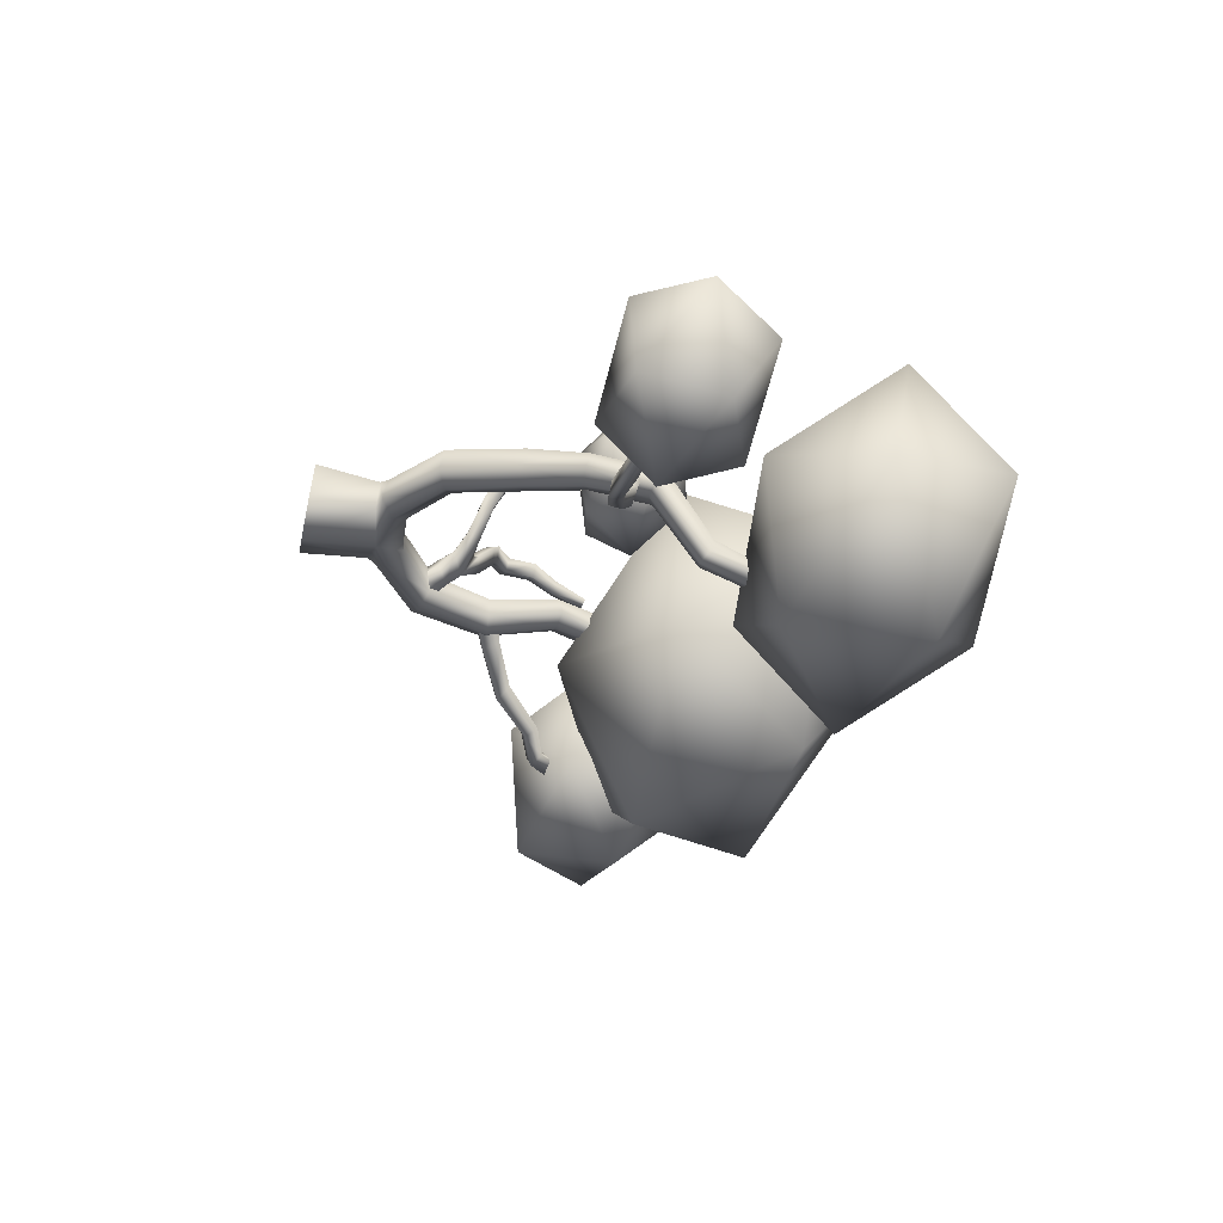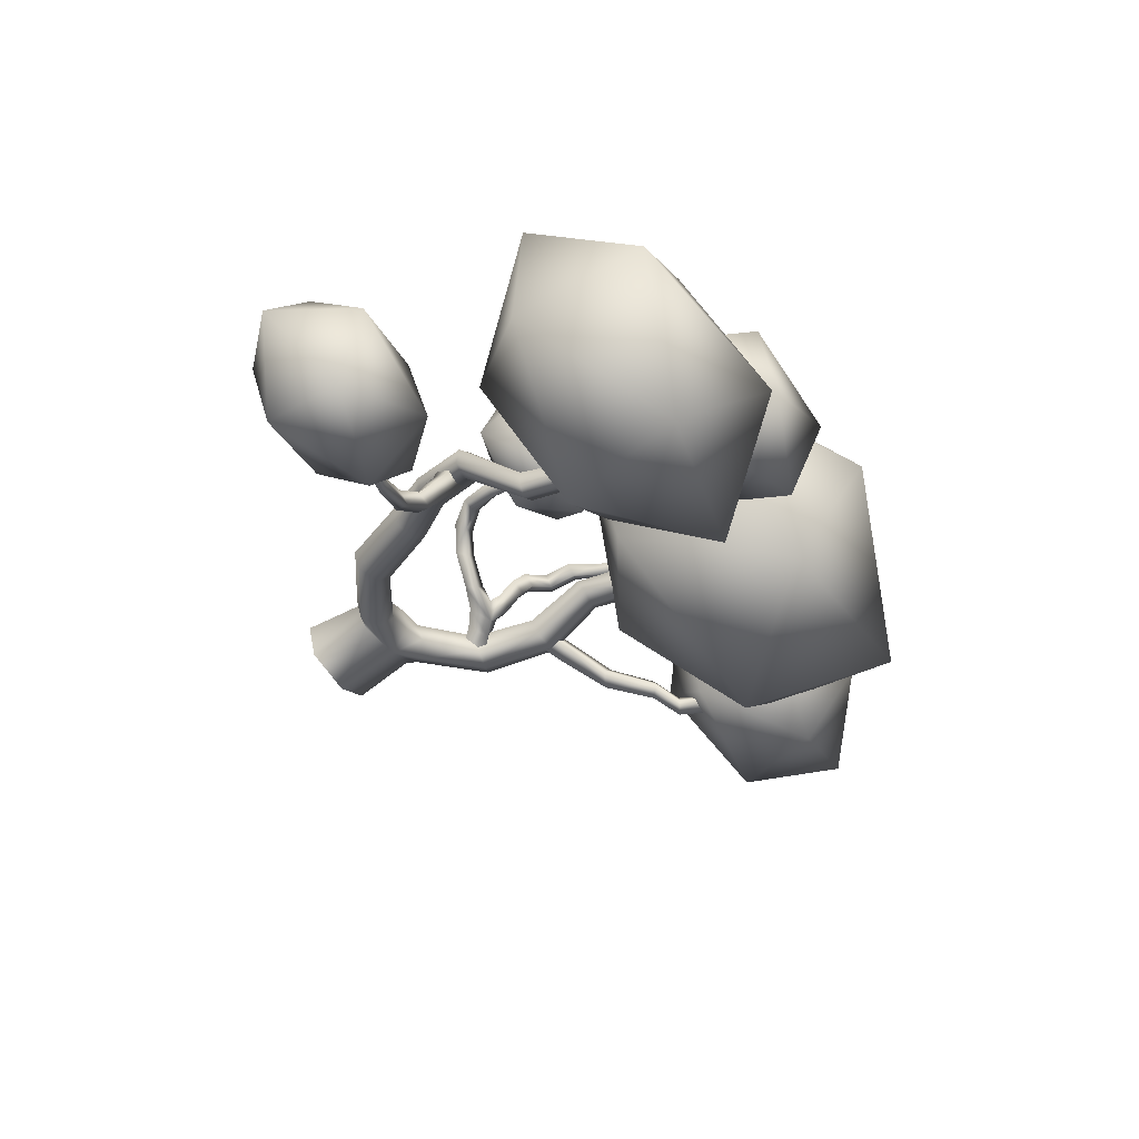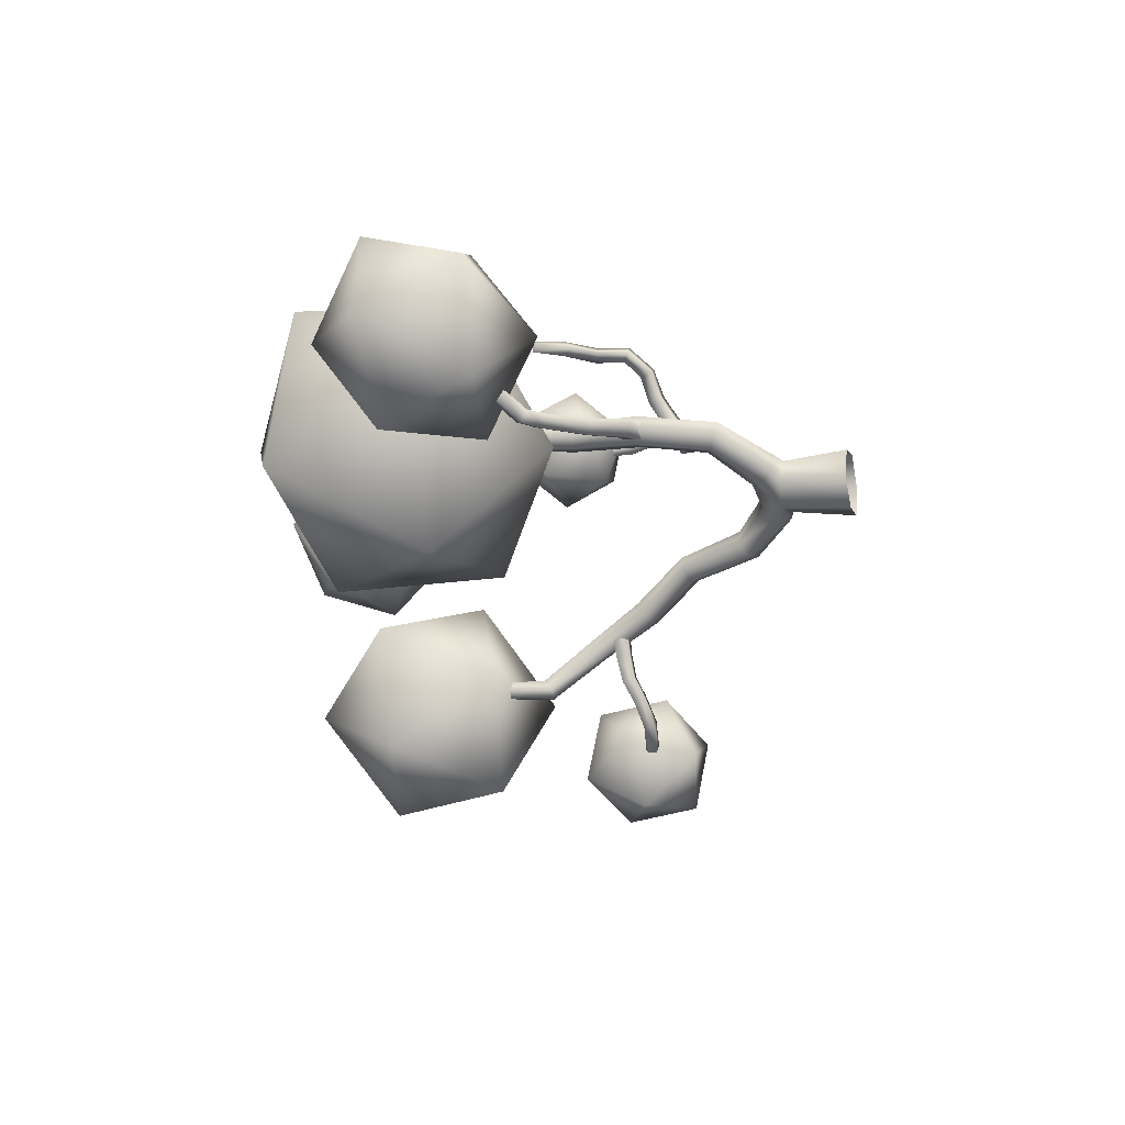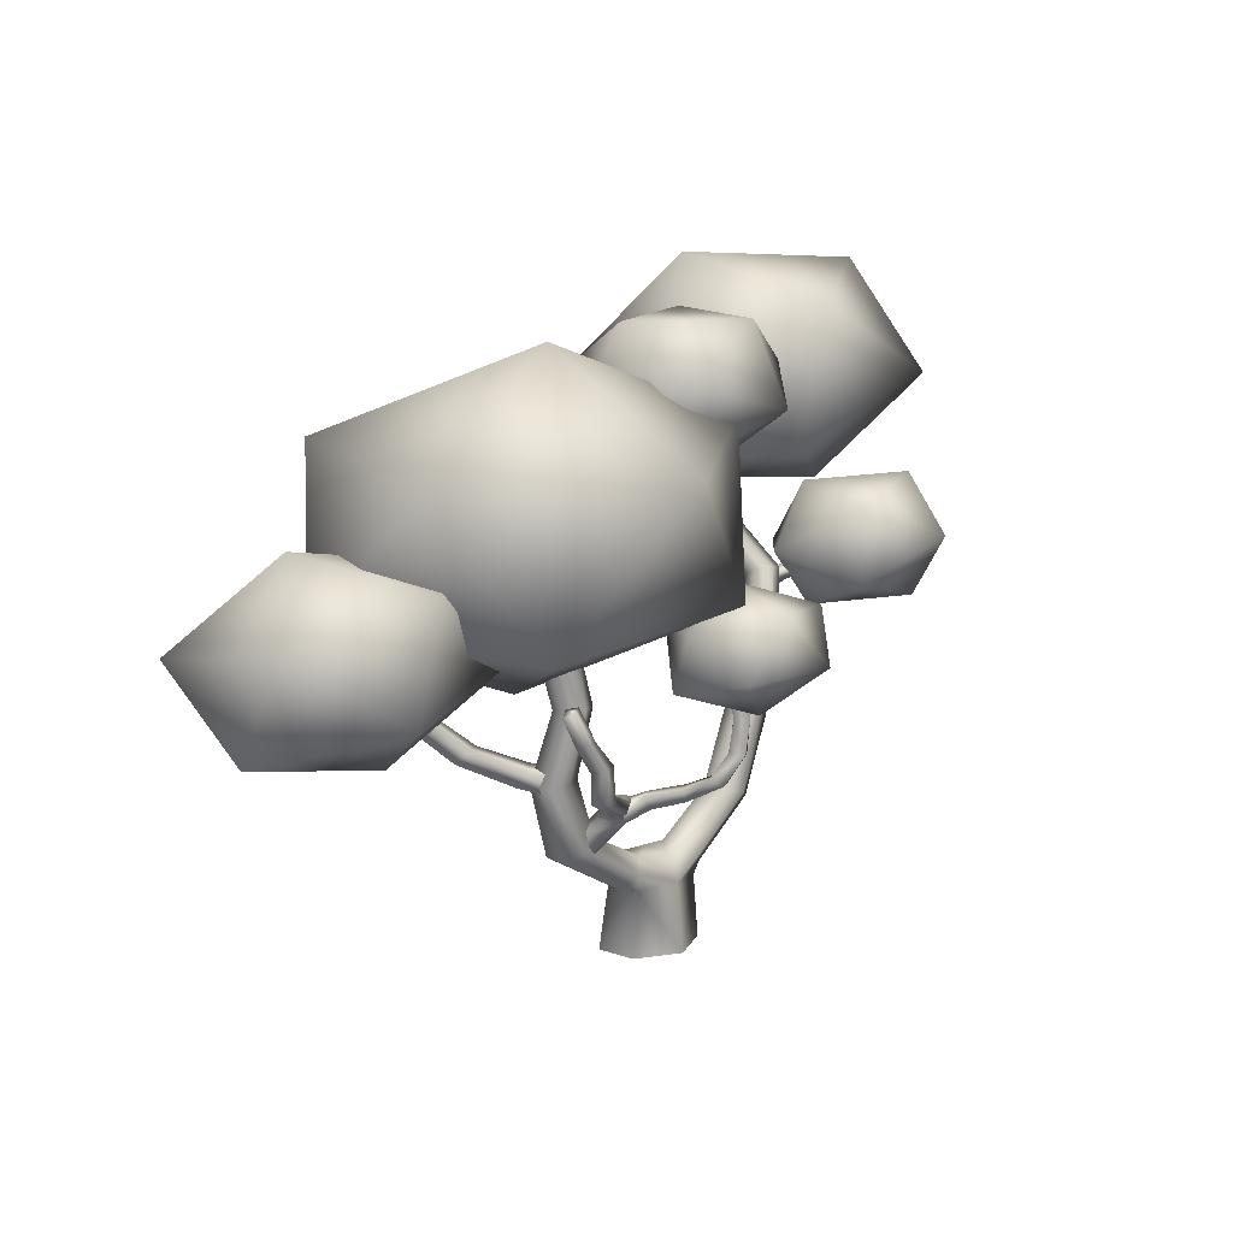
<metadata>
{"format":"obj","ext":"obj","renderer":"f3d","projection":"perspective","resolution":1024,"background":"white","views":[{"elev":-54.6,"azim":76.4,"up":"+Z"},{"elev":-58.7,"azim":122.4,"up":"+Z"},{"elev":-12.5,"azim":-76.8,"up":"+Z"},{"elev":19.9,"azim":-25.0,"up":"+Y"}]}
</metadata>
<code>
v -1.959 -39.71 5.087
v -6.304 -39.58 8.475
v -3.607 -39.57 12.56
v 2.666 -39.66 13.51
v 6.479 -39.78 9.902
v 4.644 -39.81 5.51
v 3.708 -29.1 5.337
v 3.048 -27.39 6.849
v 4.548 -27.15 8.977
v 6.891 -28.85 9.489
v 7.55 -30.55 7.977
v 6.05 -30.8 5.85
v 11.5 -23.84 2.121
v 10.18 -22.78 3.845
v 11.62 -22.81 5.763
v 14.6 -23.52 6.043
v 15.77 -24.75 4.387
v 14.09 -25.02 2.584
v 15.64 -15.16 -0.04356
v 14.04 -14.24 1.459
v 15.25 -13.84 3.258
v 18.15 -14.11 3.652
v 19.61 -15.29 2.269
v 18.31 -15.86 0.5496
v 20.23 -8.438 -4.619
v 19.01 -7.506 -3.355
v 20.26 -6.451 -2.063
v 22.74 -7.131 -1.735
v 23.84 -8.307 -2.838
v 22.9 -8.72 -4.553
v 23.33 -1.137 -8.927
v 21.67 -0.2878 -8.053
v 22.48 0.6896 -6.776
v 24.85 0.7706 -6.518
v 26.5 0.2321 -7.629
v 25.69 -0.7882 -8.874
v 19.77 5.817 -15.35
v 18.41 6.069 -14.25
v 18.87 7.009 -13.05
v 21.1 7.157 -12.92
v 22.44 6.942 -14.03
v 21.79 6.494 -15.45
v 17.59 14.49 -15.66
v 16.43 14.69 -14.7
v 16.99 15.06 -13.55
v 18.79 15.06 -13.29
v 19.93 14.65 -14.2
v 19.39 14.45 -15.39
v -5.437 -28.38 8.122
v -6.421 -29.95 9.687
v -5.197 -30.12 11.9
v -2.775 -28.49 12.45
v -1.791 -26.91 10.88
v -3.015 -26.75 8.668
v -13.25 -22.82 11.04
v -15 -23.62 12.7
v -13.46 -23.85 14.61
v -10.75 -22.9 15.01
v -9.188 -21.83 13.41
v -10.4 -22.08 11.4
v -15.64 -13.23 11.7
v -17.32 -13.69 13.44
v -16.19 -13.83 15.29
v -13.21 -13.46 15.73
v -11.53 -13.72 13.95
v -12.66 -13.64 12.09
v -13.03 -4.479 12.41
v -14.54 -4.74 13.82
v -13.89 -4.224 15.61
v -11.2 -4.546 15.8
v -9.694 -4.776 14.38
v -10.33 -4.194 12.61
v -14.77 4.139 12.41
v -16.55 3.825 13.56
v -15.73 3.717 15.19
v -13.43 4.104 15.54
v -11.93 4.933 14.45
v -12.63 4.829 12.79
v -16.98 -11.27 12.37
v -13.25 -12.45 12.72
v -18.47 -13.23 11.93
v -14.77 -14.65 12.25
v -19.17 -13.46 14.13
v -15.57 -14.91 14.67
v -17.68 -11.5 14.58
v -14.05 -12.7 15.14
v -22.98 -8.553 11.21
v -25.19 -9.737 10.54
v -26.08 -9.896 12.49
v -24.44 -8.261 12.97
v -28.81 -3.4 10.92
v -30.37 -4.746 10.28
v -30.94 -5.245 12.01
v -29.38 -3.897 12.65
v -32.95 -1.851 10.54
v -34.7 -2.99 9.968
v -34.68 -3.686 11.59
v -33.49 -2.265 12.22
v -36.25 0.821 13.03
v -38.39 0.1904 12.64
v -38.08 -0.9496 13.82
v -36.11 -0.1717 14.36
v -9.551 -20.05 12.35
v -12.12 -22.27 11.27
v -10.68 -20.3 14.65
v -13.42 -22.61 13.8
v -7.965 -21.78 15.12
v -10.49 -24.32 14.3
v -6.838 -21.53 12.82
v -9.191 -23.98 11.77
v -2.5 -17.07 13.64
v -3.555 -16.98 15.25
v -2.837 -18.64 15.61
v -1.782 -18.73 14
v 1.657 -16.09 15.83
v 0.4373 -15.95 17.29
v 0.8859 -17.6 17.5
v 2.759 -17.48 16.42
v 4.514 -14.65 17.75
v 3.052 -14.52 18.96
v 4.427 -15.42 19.87
v 5.638 -15.76 18.57
v 6.443 -12.12 17.74
v 5.564 -11.62 19.02
v 7.369 -12.02 19.75
v 8.319 -12.38 18.45
v 7.391 -8.048 16.71
v 6.619 -8.214 18.13
v 8.567 -7.781 18.69
v 9.281 -8.42 17.4
v 6.991 -3.977 16.61
v 6.38 -4.533 17.85
v 8.129 -4.062 18.44
v 8.705 -4.544 17.15
v -9.011 -16.03 15.64
v -9.845 -17.42 16.58
v -7.483 -17.75 17.18
v -6.649 -16.35 16.24
v -9.473 -14.06 19.06
v -10.27 -15.47 19.77
v -7.978 -15.87 20.1
v -7.288 -14.31 19.72
v -10.85 -13.26 22.12
v -11.54 -14.7 22.57
v -9.773 -14.81 23.56
v -8.923 -13.49 22.92
v -13.29 -11.58 23.71
v -14.58 -12.21 24.73
v -12.99 -12.15 25.74
v -11.69 -11.53 24.71
v -13.39 -7.766 23.79
v -14.71 -8.246 24.84
v -13.31 -7.897 25.89
v -11.86 -7.795 24.81
v -15.82 -4.041 24.28
v -16.56 -5.048 25.27
v -15.67 -4.152 26.31
v -14.23 -4.448 25.22
v 25.14 -2.642 -9.046
v 24.36 -2.225 -5.723
v 25.33 -4.542 -8.787
v 24.61 -4.383 -5.509
v 22.65 -4.725 -9.205
v 21.54 -4.59 -5.911
v 22.45 -2.825 -9.464
v 21.3 -2.432 -6.125
v 26.3 -3.195 -12.24
v 26.46 -4.948 -11.9
v 23.9 -5.049 -12.09
v 23.9 -3.429 -12.85
v 27.43 -4.792 -15.33
v 26.98 -6.19 -14.39
v 25.1 -6.519 -15.45
v 24.98 -4.808 -15.54
v 30.09 -5.62 -17.98
v 29.95 -7.185 -17.82
v 28.4 -7.249 -18.97
v 28.28 -5.676 -18.93
v 33.23 -5.372 -20.05
v 34.45 -6.683 -20.48
v 32.73 -6.565 -21.56
v 33.29 -4.998 -21.62
v 39.04 -4.5 -20.55
v 40.31 -5.647 -20.74
v 39.38 -5.55 -22.04
v 39.42 -4.097 -21.92
v 8.327 0.4343 18.12
v -17.44 -0.1294 25.39
v 47.17 23.32 -8.23
v 30 35.06 -3.455
v 25.84 18.12 -0.743
v 35.13 9.33 -14.29
v 10.52 12.41 -13.27
v 7.354 28.31 -6.567
v 41.86 36.73 -18.68
v 45.03 20.83 -25.38
v 26.55 31.02 -31.2
v 22.39 14.09 -28.49
v 5.222 25.82 -23.72
v 17.26 39.81 -17.65
v -34.64 26.95 26.6
v -3.371 25.53 29.81
v -14.82 38.63 14.03
v -21.27 7.388 30.49
v 6.818 6.982 20.32
v 10.8 26.29 10.15
v -39.8 28.59 4.956
v -29.61 10.04 -4.53
v -43.78 9.28 15.13
v -18.16 -3.058 11.25
v 1.663 8.624 -1.321
v -11.71 28.18 -5.21
v -51.72 12.58 29.19
v -46.63 20.23 17.94
v -60.44 10.03 16.77
v -54.67 -0.661 24.96
v -51.4 -1.196 11.1
v -46.43 11.72 6.767
v -32.33 15.85 26.87
v -37.3 2.934 31.2
v -23.29 4.621 21.2
v -37.1 -5.582 20.03
v -32.01 2.068 8.781
v -29.06 15.31 13.01
v 0.4208 2.463 12.74
v 7.92 8.232 15.76
v 12.09 2.184 10.8
v 6.205 -4.841 12.66
v 17.28 -3.587 15.62
v 18.34 4.493 17.54
v -0.5427 4.945 20.67
v -1.603 -3.135 18.76
v 4.646 -0.8263 25.49
v 8.816 -6.875 20.54
v 16.31 -1.106 23.55
v 10.53 6.199 23.64
v 60.44 -3.391 -23.71
v 50.29 -9.486 -28.6
v 50.61 0.8585 -30.5
v 53.23 -10.95 -18.38
v 38.96 -11.38 -21.87
v 37.34 -4.08 -29.37
v 53.76 5.783 -21.47
v 42.43 3.889 -14.74
v 55.38 -1.518 -13.97
v 42.11 -6.456 -12.84
v 32.28 -2.207 -19.63
v 39.49 5.358 -24.96
v 8.965 26.65 -4.445
v 19.96 30.42 2.672
v 13.45 20.4 4.181
v -1.98 21.01 1.351
v 2.253 21.29 12.05
v 15.81 27.11 12.87
v 8.557 37.23 -1.09
v -5.005 31.41 -1.906
v -2.641 38.12 6.781
v -9.153 28.1 8.289
v 1.844 31.87 15.41
v 12.79 37.51 9.61
v -1.26 -30.39 5.783
v -5.141 -30.98 8.63
v -2.777 -31.02 11.72
v -4.8 -19.94 13.38
v 2.396 -30.54 12.48
v 6.004 -31.47 9.525
v 3.998 -31.37 6.306
v 0.09967 -27.1 7.641
v 1.71 -27.17 10.59
v -7.976 -18.41 12.89
v -9.429 -18.53 15.4
v -6.269 -19.85 15.59
v -5.939 -17.23 14.88
v -17.61 -0.1063 24.57
v -18.41 -0.7645 25.48
v -17.26 -0.1669 26.2
v 7.142 -0.0736 18.39
v 8.69 -0.3517 18.77
v -16.33 0.2051 25.28
v 7.825 0.3923 17.35
v 9.38 0.1583 17.74
f 7 8 14
f 7 14 13
f 9 15 14
f 9 14 8
f 10 16 15
f 10 15 9
f 11 17 16
f 11 16 10
f 11 12 18
f 11 18 17
f 12 7 13
f 12 13 18
f 13 14 20
f 13 20 19
f 21 20 14
f 21 14 15
f 16 22 21
f 16 21 15
f 16 17 23
f 16 23 22
f 17 18 24
f 17 24 23
f 18 13 19
f 18 19 24
f 20 26 25
f 20 25 19
f 21 27 26
f 21 26 20
f 21 22 28
f 21 28 27
f 22 23 29
f 22 29 28
f 24 30 29
f 24 29 23
f 24 19 25
f 24 25 30
f 26 32 31
f 26 31 25
f 26 27 33
f 26 33 32
f 28 34 33
f 28 33 27
f 29 35 34
f 29 34 28
f 29 30 36
f 29 36 35
f 30 25 31
f 30 31 36
f 31 32 38
f 31 38 37
f 33 39 38
f 33 38 32
f 34 40 39
f 34 39 33
f 35 41 40
f 35 40 34
f 36 42 41
f 36 41 35
f 36 31 37
f 36 37 42
f 37 38 44
f 37 44 43
f 38 39 45
f 38 45 44
f 39 40 46
f 39 46 45
f 40 41 47
f 40 47 46
f 42 48 47
f 42 47 41
f 37 43 48
f 37 48 42
f 50 56 55
f 50 55 49
f 50 51 57
f 50 57 56
f 51 52 58
f 51 58 57
f 52 53 59
f 52 59 58
f 54 60 59
f 54 59 53
f 49 55 60
f 49 60 54
f 62 61 55
f 62 55 56
f 57 63 62
f 57 62 56
f 63 57 58
f 63 58 64
f 64 58 59
f 64 59 65
f 60 66 65
f 60 65 59
f 55 61 66
f 55 66 60
f 62 68 67
f 62 67 61
f 63 69 68
f 63 68 62
f 63 64 70
f 63 70 69
f 64 65 71
f 64 71 70
f 66 72 71
f 66 71 65
f 66 61 67
f 66 67 72
f 73 67 68
f 73 68 74
f 68 69 75
f 68 75 74
f 70 76 75
f 70 75 69
f 77 76 70
f 77 70 71
f 71 72 78
f 71 78 77
f 72 67 73
f 72 73 78
f 82 81 79
f 82 79 80
f 82 84 83
f 82 83 81
f 84 86 85
f 84 85 83
f 80 79 85
f 80 85 86
f 92 96 95
f 92 95 91
f 92 93 97
f 92 97 96
f 94 98 97
f 94 97 93
f 91 95 98
f 91 98 94
f 96 100 99
f 96 99 95
f 96 97 101
f 96 101 100
f 97 98 102
f 97 102 101
f 95 99 102
f 95 102 98
f 106 105 103
f 106 103 104
f 108 107 105
f 108 105 106
f 108 110 109
f 108 109 107
f 110 104 103
f 110 103 109
f 111 112 116
f 111 116 115
f 112 113 117
f 112 117 116
f 114 118 117
f 114 117 113
f 114 111 115
f 114 115 118
f 115 116 120
f 115 120 119
f 117 121 120
f 117 120 116
f 117 118 122
f 117 122 121
f 118 115 119
f 118 119 122
f 124 123 119
f 124 119 120
f 125 124 120
f 125 120 121
f 125 121 122
f 125 122 126
f 126 122 119
f 126 119 123
f 123 124 128
f 123 128 127
f 125 129 128
f 125 128 124
f 129 125 126
f 129 126 130
f 127 130 126
f 127 126 123
f 127 128 132
f 127 132 131
f 129 133 132
f 129 132 128
f 130 134 133
f 130 133 129
f 127 131 134
f 127 134 130
f 135 136 140
f 135 140 139
f 136 137 141
f 136 141 140
f 138 142 141
f 138 141 137
f 138 135 139
f 138 139 142
f 139 140 144
f 139 144 143
f 141 145 144
f 141 144 140
f 141 142 146
f 141 146 145
f 142 139 143
f 142 143 146
f 144 148 147
f 144 147 143
f 145 149 148
f 145 148 144
f 145 146 150
f 145 150 149
f 146 143 147
f 146 147 150
f 152 151 147
f 152 147 148
f 153 152 148
f 153 148 149
f 153 149 150
f 153 150 154
f 147 151 154
f 147 154 150
f 155 151 152
f 155 152 156
f 153 157 156
f 153 156 152
f 153 154 158
f 153 158 157
f 151 155 158
f 151 158 154
f 160 162 161
f 160 161 159
f 164 163 161
f 164 161 162
f 166 165 163
f 166 163 164
f 166 160 159
f 166 159 165
f 159 161 168
f 159 168 167
f 161 163 169
f 161 169 168
f 165 170 169
f 165 169 163
f 165 159 167
f 165 167 170
f 167 168 172
f 167 172 171
f 169 173 172
f 169 172 168
f 169 170 174
f 169 174 173
f 167 171 174
f 167 174 170
f 172 176 175
f 172 175 171
f 173 177 176
f 173 176 172
f 173 174 178
f 173 178 177
f 178 174 171
f 178 171 175
f 176 180 179
f 176 179 175
f 180 176 177
f 180 177 181
f 178 182 181
f 178 181 177
f 178 175 179
f 178 179 182
f 180 184 183
f 180 183 179
f 185 184 180
f 185 180 181
f 181 182 186
f 181 186 185
f 182 179 183
f 182 183 186
f 1 2 262
f 1 262 261
f 2 3 263
f 2 263 262
f 4 265 263
f 4 263 3
f 4 5 266
f 4 266 265
f 6 267 266
f 6 266 5
f 1 261 267
f 1 267 6
f 261 268 8
f 261 8 7
f 269 9 8
f 269 8 268
f 265 10 9
f 265 9 269
f 265 266 11
f 265 11 10
f 266 267 12
f 266 12 11
f 261 7 12
f 261 12 267
f 261 262 50
f 261 50 49
f 263 51 50
f 263 50 262
f 52 51 263
f 52 263 265
f 265 269 53
f 265 53 52
f 268 54 53
f 268 53 269
f 261 49 54
f 261 54 268
f 271 270 103
f 271 103 105
f 272 271 105
f 272 105 107
f 264 272 107
f 264 107 109
f 264 109 103
f 264 103 270
f 111 270 273
f 111 273 112
f 272 113 112
f 272 112 273
f 272 264 114
f 272 114 113
f 270 111 114
f 270 114 264
f 131 132 277
f 131 277 280
f 132 133 278
f 132 278 277
f 134 281 278
f 134 278 133
f 134 131 280
f 134 280 281
f 270 271 136
f 270 136 135
f 272 137 136
f 272 136 271
f 272 273 138
f 272 138 137
f 270 135 138
f 270 138 273
f 156 275 274
f 156 274 155
f 275 156 157
f 275 157 276
f 158 279 276
f 158 276 157
f 279 158 155
f 279 155 274
f 277 278 187
f 277 187 280
f 278 281 280
f 278 280 187
f 275 276 188
f 275 188 274
f 276 279 274
f 276 274 188
f 93 89 90
f 93 90 94
f 88 89 93
f 88 93 92
f 91 94 90
f 91 90 87
f 88 92 91
f 88 91 87
f 83 85 90
f 83 90 89
f 83 89 88
f 83 88 81
f 79 87 90
f 79 90 85
f 79 81 88
f 79 88 87
f 189 190 191
f 192 189 191
f 193 192 191
f 194 193 191
f 190 194 191
f 195 196 197
f 196 198 197
f 198 199 197
f 199 200 197
f 200 195 197
f 189 195 190
f 192 196 189
f 193 198 192
f 194 199 193
f 190 200 194
f 195 189 196
f 196 192 198
f 198 193 199
f 199 194 200
f 200 190 195
f 201 202 203
f 204 202 201
f 205 202 204
f 206 202 205
f 203 202 206
f 207 208 209
f 209 208 210
f 210 208 211
f 211 208 212
f 212 208 207
f 201 203 207
f 204 201 209
f 205 204 210
f 206 205 211
f 203 206 212
f 207 209 201
f 209 210 204
f 210 211 205
f 211 212 206
f 212 207 203
f 213 214 215
f 216 213 215
f 217 216 215
f 218 217 215
f 214 218 215
f 219 220 221
f 220 222 221
f 222 223 221
f 223 224 221
f 224 219 221
f 213 219 214
f 216 220 213
f 217 222 216
f 218 223 217
f 214 224 218
f 219 213 220
f 220 216 222
f 222 217 223
f 223 218 224
f 224 214 219
f 225 226 227
f 228 225 227
f 229 228 227
f 230 229 227
f 226 230 227
f 231 232 233
f 232 234 233
f 234 235 233
f 235 236 233
f 236 231 233
f 225 231 226
f 228 232 225
f 229 234 228
f 230 235 229
f 226 236 230
f 231 225 232
f 232 228 234
f 234 229 235
f 235 230 236
f 236 226 231
f 237 238 239
f 240 238 237
f 241 238 240
f 242 238 241
f 239 238 242
f 243 244 245
f 245 244 246
f 246 244 247
f 247 244 248
f 248 244 243
f 237 239 243
f 240 237 245
f 241 240 246
f 242 241 247
f 239 242 248
f 243 245 237
f 245 246 240
f 246 247 241
f 247 248 242
f 248 243 239
f 249 250 251
f 252 249 251
f 253 252 251
f 254 253 251
f 250 254 251
f 255 256 257
f 256 258 257
f 258 259 257
f 259 260 257
f 260 255 257
f 249 255 250
f 252 256 249
f 253 258 252
f 254 259 253
f 250 260 254
f 255 249 256
f 256 252 258
f 258 253 259
f 259 254 260
f 260 250 255

</code>
